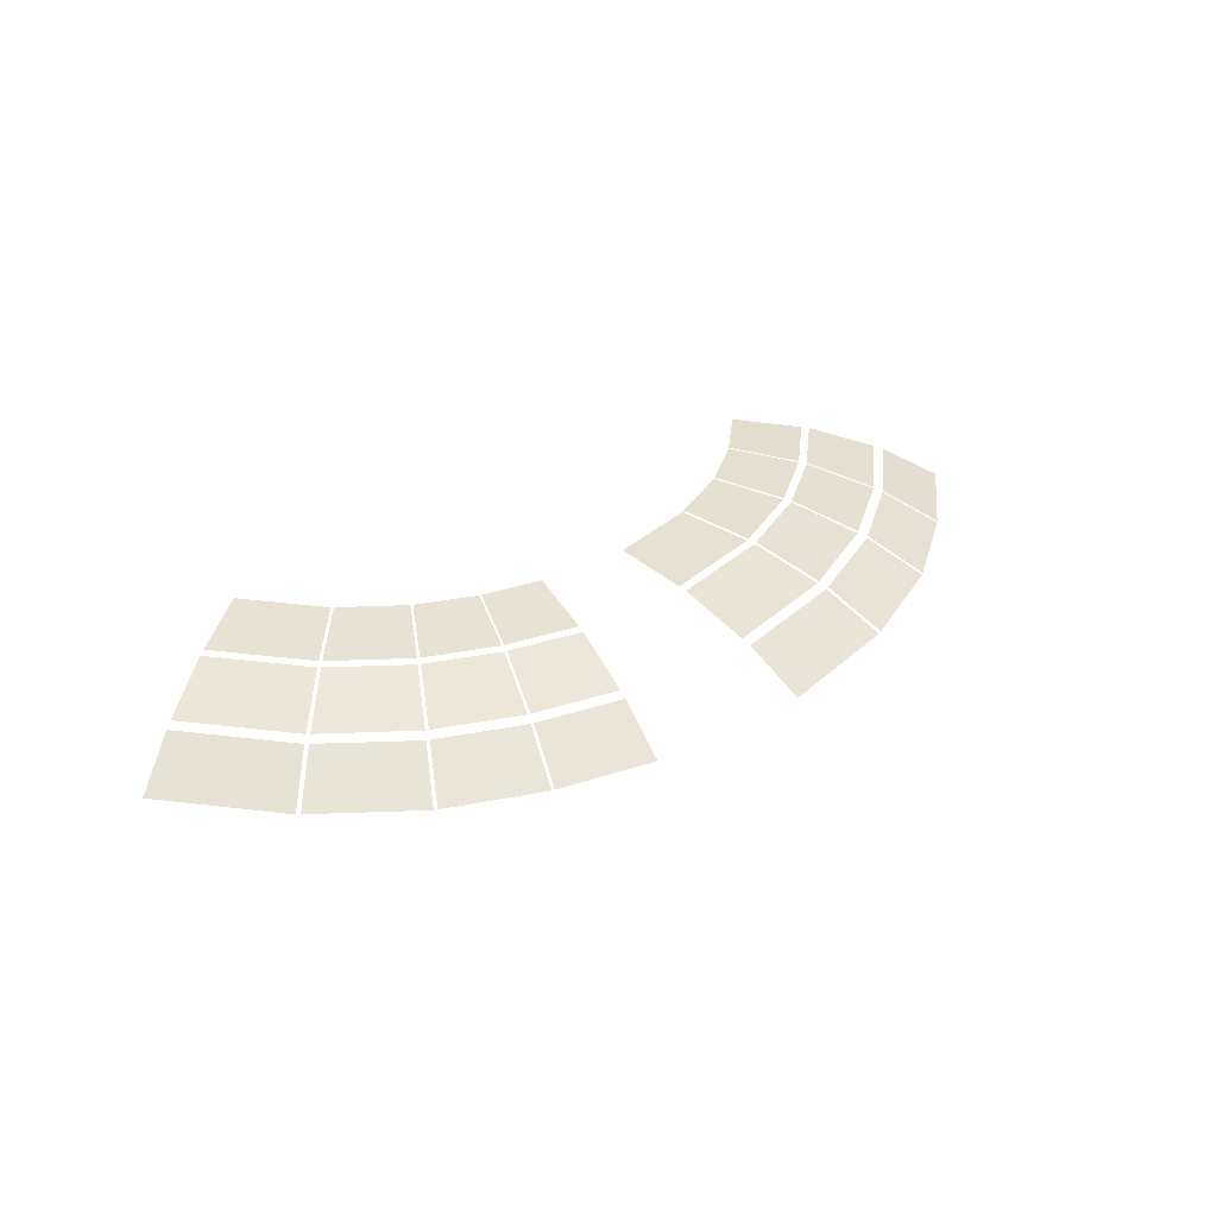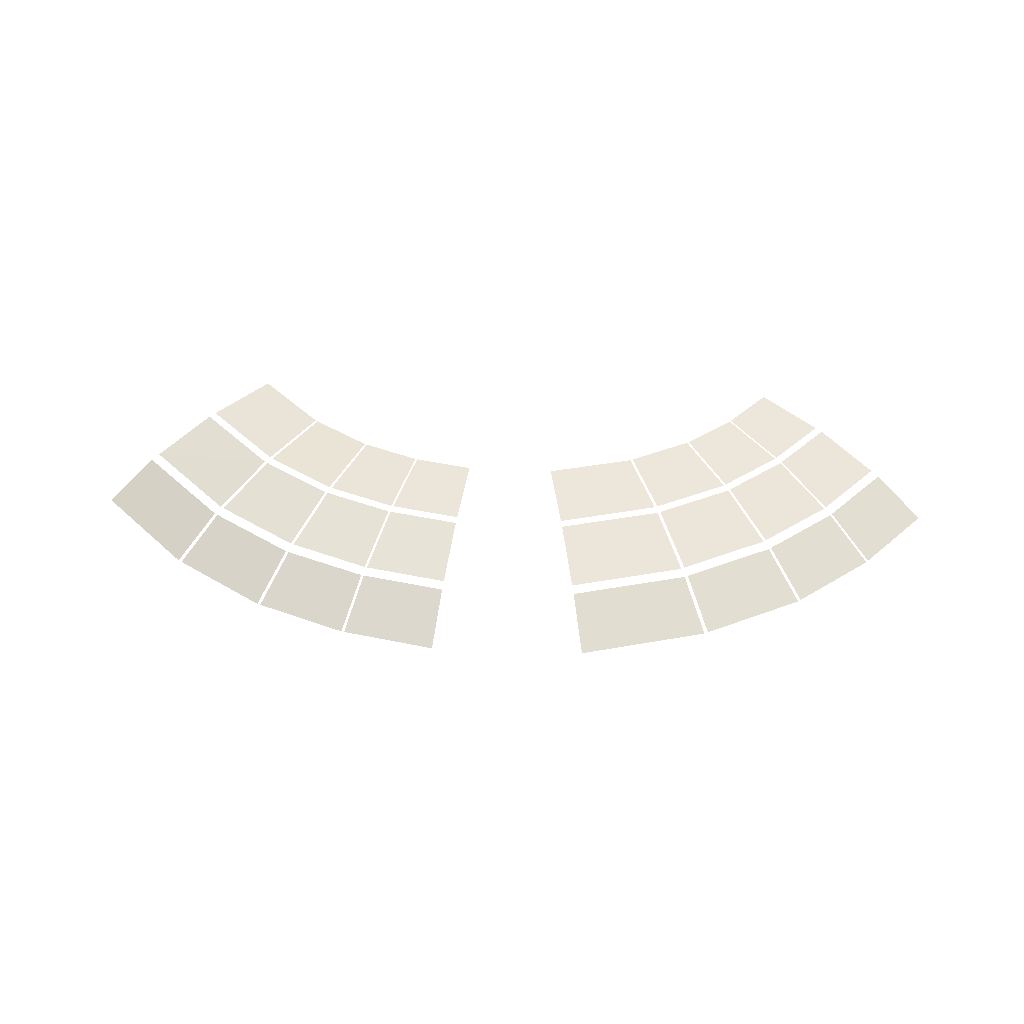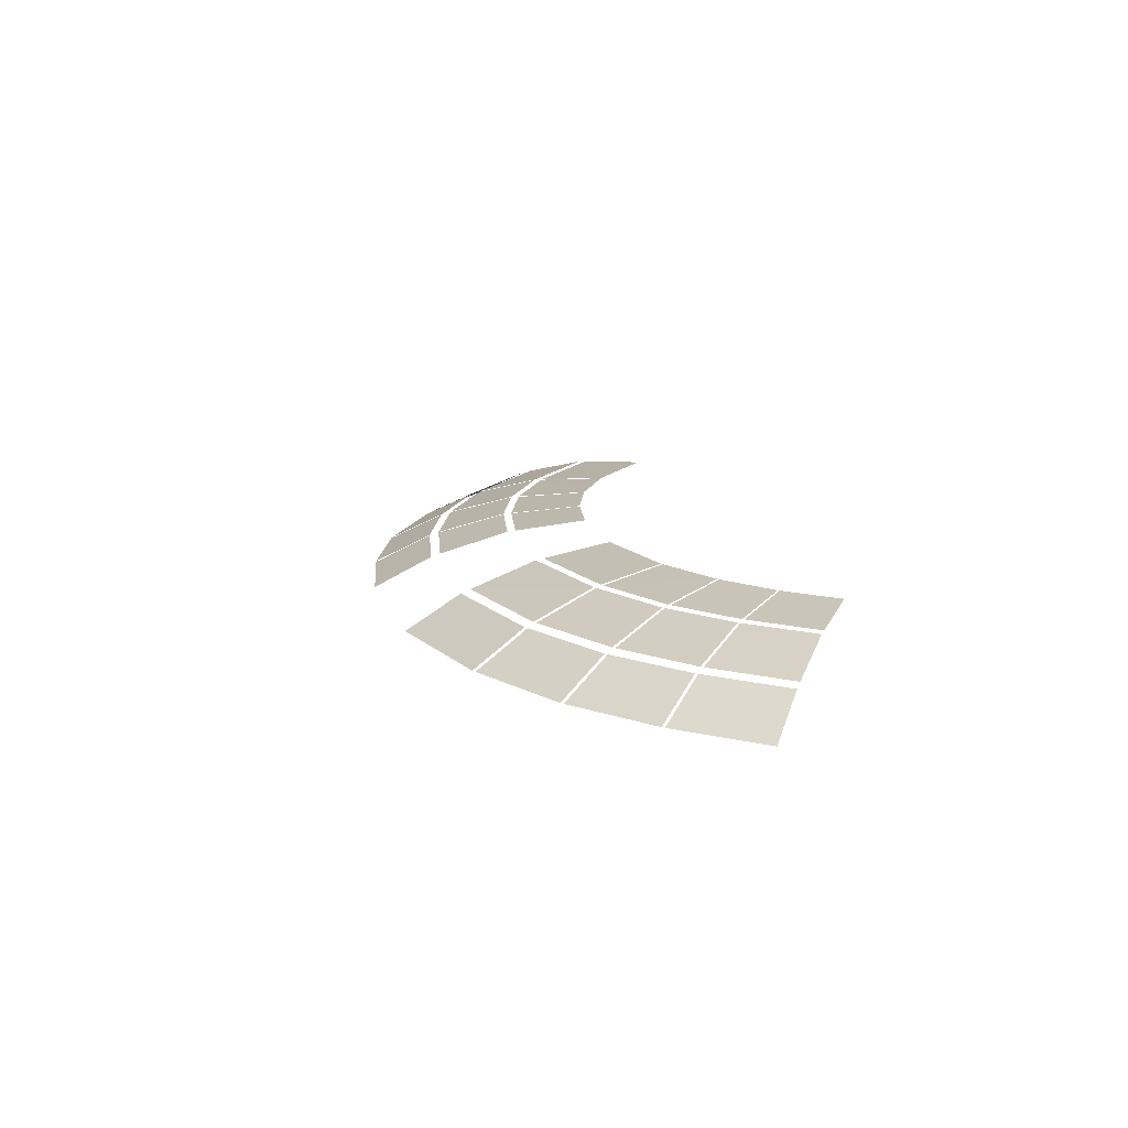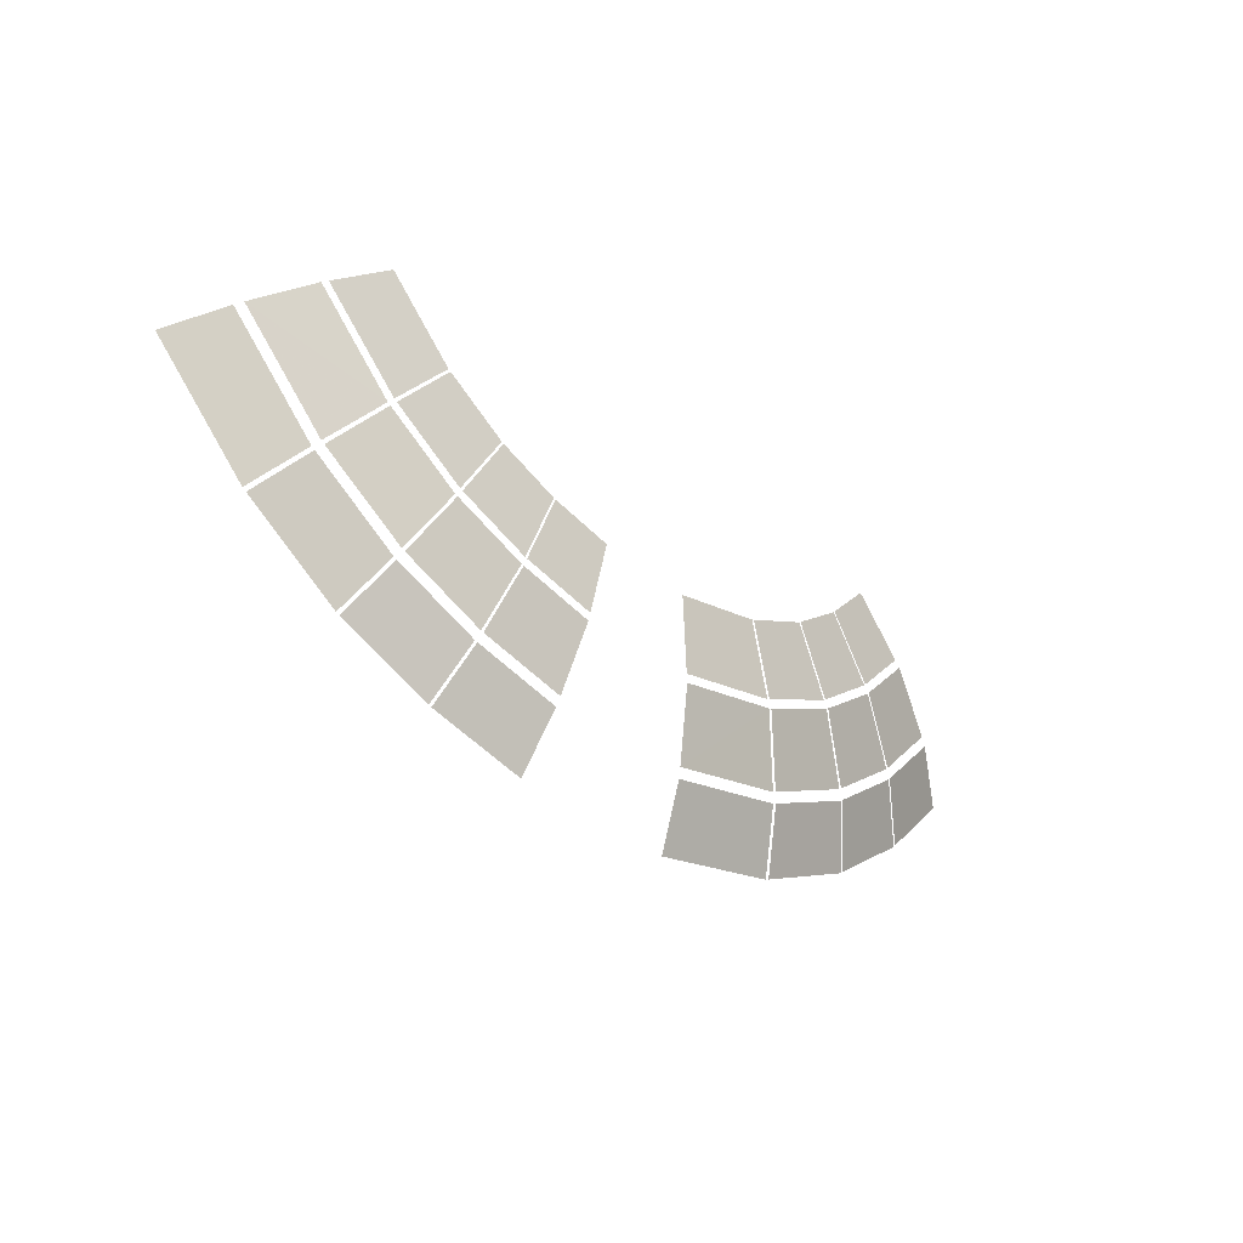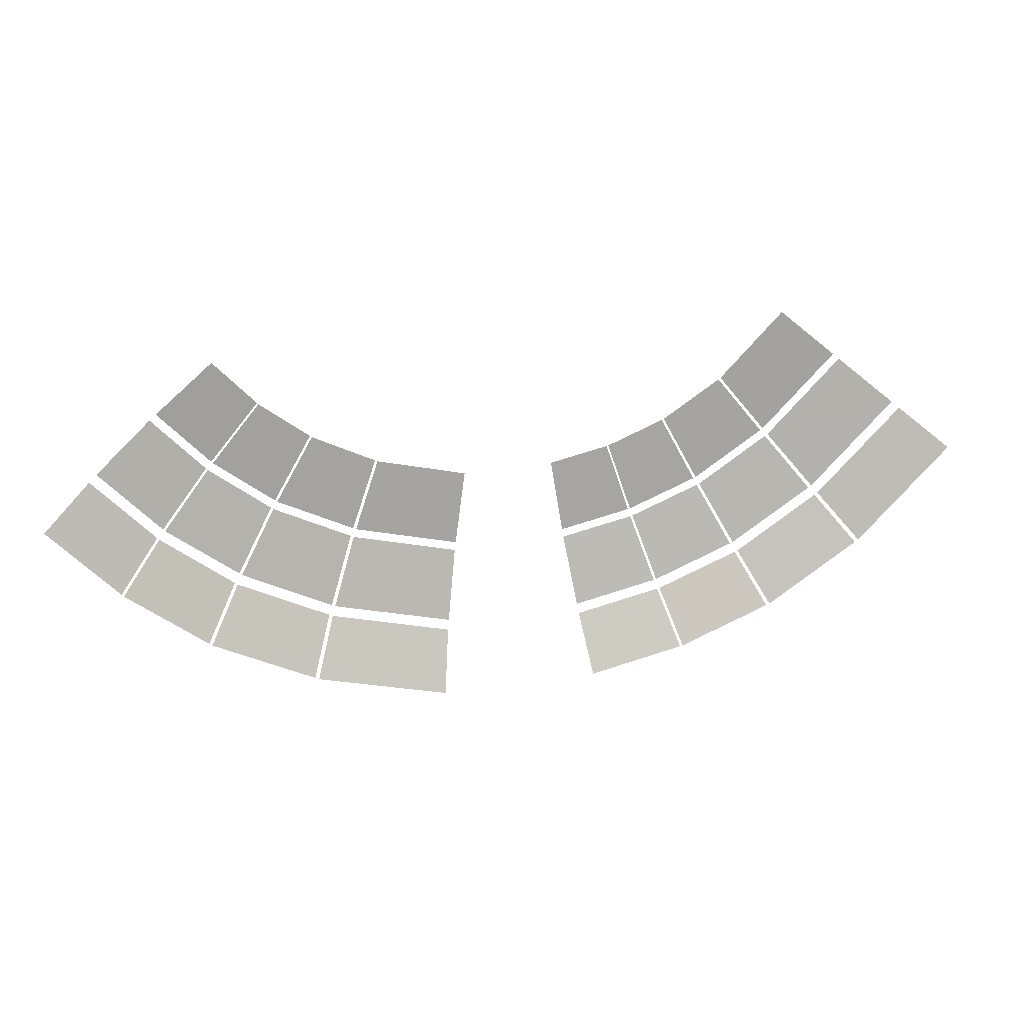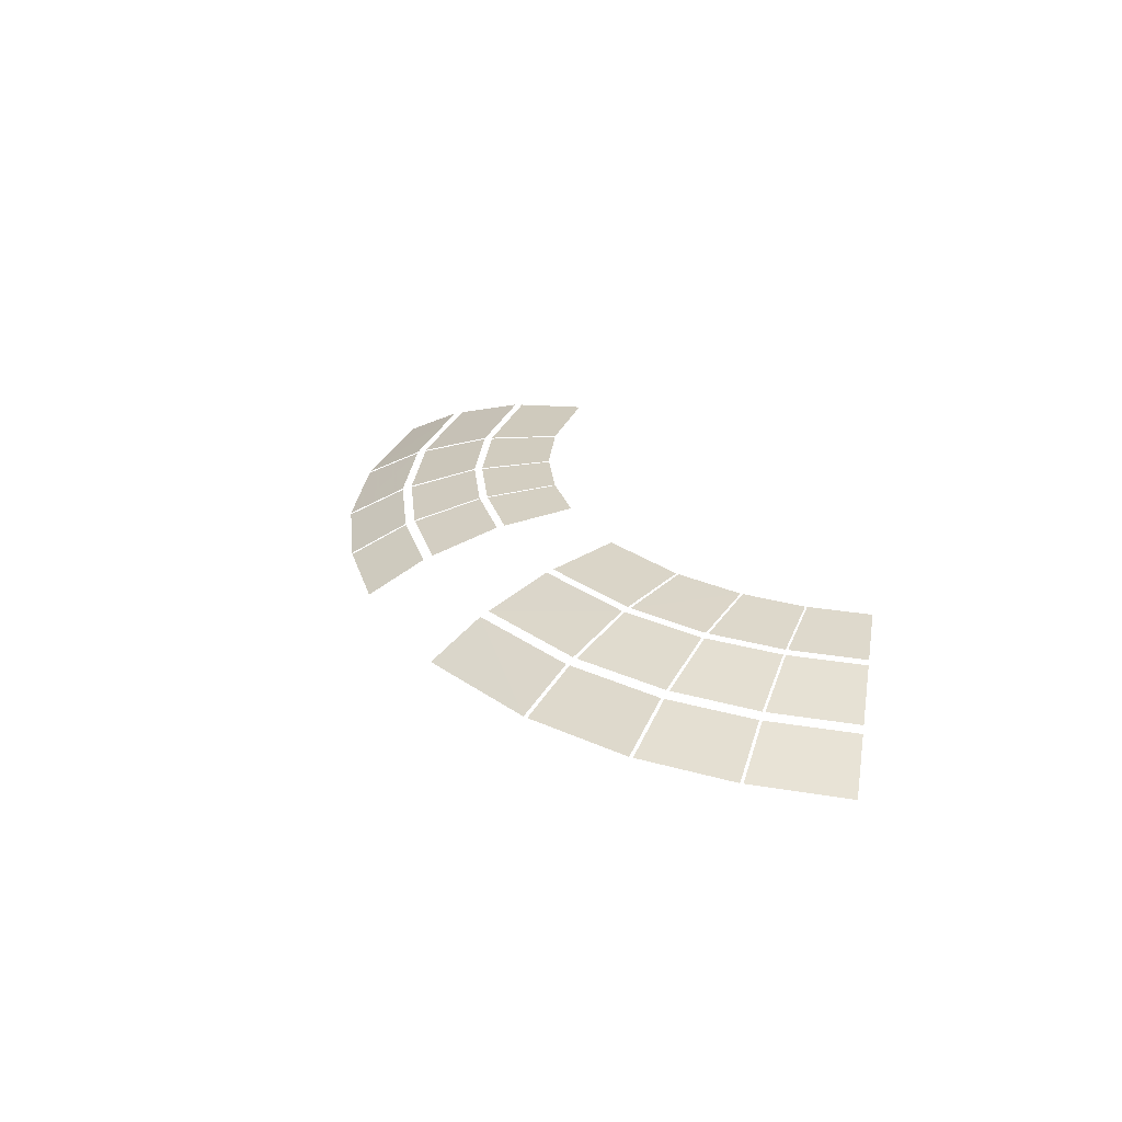
<metadata>
{"format":"obj","ext":"obj","renderer":"f3d","projection":"perspective","resolution":1024,"background":"white","views":[{"elev":34.0,"azim":143.2,"up":"+Y"},{"elev":43.1,"azim":-178.7,"up":"+Y"},{"elev":15.6,"azim":-107.4,"up":"+Y"},{"elev":-36.5,"azim":134.7,"up":"+Z"},{"elev":22.4,"azim":-13.2,"up":"+Z"},{"elev":26.3,"azim":-118.4,"up":"+Y"}]}
</metadata>
<code>
g Canopy_B_Top
v -8168 -35.16 149.9
v -1.058e+04 -711 770.2
v -9057 -711 -849.8
v -9542 -35.16 1609
v -6507 -37.58 -1127
v -9010 -711 -899.7
v -7212 -713.7 -2267
v -8126 -35.16 105
v -4376 -35.36 -2161
v -7147 -713.8 -2317
v -4847 -711.2 -3416
v -6448 -37.68 -1172
v -5496 502.8 388.6
v -4299 37.38 -1955
v -3736 504.7 -452.3
v -6329 37.38 -977.6
v -6922 504.9 1474
v -6388 37.38 -933.6
v -5546 502.8 426.9
v -7981 37.38 269.9
v -8125 504.9 2752
v -8023 37.38 313.9
v -6958 504.9 1512
v -9371 37.38 1746
v -6675 708.4 3917
v -6831 525.7 1654
v -5719 708.4 2902
v -7977 525.7 2871
v -5690 708.4 2871
v -5446 523.8 589.3
v -4560 708.4 2018
v -6796 525.7 1616
v -4519 708.4 1987
v -3669 525.5 -274
v -3080 708.4 1294
v -5396 523.7 551.7
v -973.7 713.8 784.5
v -3602 525.6 -305.7
v -1241 534.4 -870.6
v -3025 708.4 1267
v -3668 504.8 -484.6
v -1528 51.22 -2646
v -1272 514.1 -1059
v -4221 37.38 -1993
v -1564 -17.74 -2867
v -4758 -711.1 -3458
v -1778 -696.4 -4187
v -4297 -35.26 -2200
v 3598 -35.16 -2331
v 1837 -711 -4094
v 4008 -711 -3605
v 1644 -35.16 -2772
v 5542 -37.58 -1550
v 4074 -711 -3589
v 6166 -713.7 -2737
v 3658 -35.16 -2318
v 7516 -35.36 -240.6
v 6242 -713.8 -2706
v 8358 -711.2 -1283
v 5611 -37.68 -1522
v 4751 502.8 91.47
v 7378 37.38 -69.11
v 6370 504.7 1180
v 5504 37.38 -1321
v 3092 504.9 -584.9
v 5436 37.38 -1349
v 4693 502.8 67.59
v 3590 37.38 -2109
v 1380 504.9 -971.3
v 3531 37.38 -2122
v 3041 504.9 -596.5
v 1612 37.38 -2555
v 1113 708.4 870
v 2983 525.7 -415.4
v 2473 708.4 1177
v 1353 525.7 -783.4
v 2515 708.4 1186
v 4604 523.8 236.8
v 3823 708.4 1725
v 3033 525.7 -404.1
v 3871 708.4 1745
v 6250 525.5 1328
v 5199 708.4 2632
v 4661 523.7 260.3
v 6709 713.8 4187
v 6311 525.6 1369
v 7998 534.4 3115
v 5250 708.4 2666
v 6432 504.8 1222
v 9381 51.22 1966
v 8145 514.1 2994
v 7450 37.38 -20.99
v 9553 -17.74 1823
v 8439 -711.1 -1229
v 1.058e+04 -696.4 967.9
v 7589 -35.26 -191.4
g Canopy_B_Top_0
f 3 2 1
f 2 4 1
f 7 6 5
f 6 8 5
f 11 10 9
f 10 12 9
f 15 14 13
f 14 16 13
f 19 18 17
f 18 20 17
f 23 22 21
f 22 24 21
f 27 26 25
f 26 28 25
f 31 30 29
f 30 32 29
f 35 34 33
f 34 36 33
f 39 38 37
f 38 40 37
f 43 42 41
f 42 44 41
f 47 46 45
f 46 48 45
f 51 50 49
f 50 52 49
f 55 54 53
f 54 56 53
f 59 58 57
f 58 60 57
f 63 62 61
f 62 64 61
f 67 66 65
f 66 68 65
f 71 70 69
f 70 72 69
f 75 74 73
f 74 76 73
f 79 78 77
f 78 80 77
f 83 82 81
f 82 84 81
f 87 86 85
f 86 88 85
f 91 90 89
f 90 92 89
f 95 94 93
f 94 96 93

</code>
